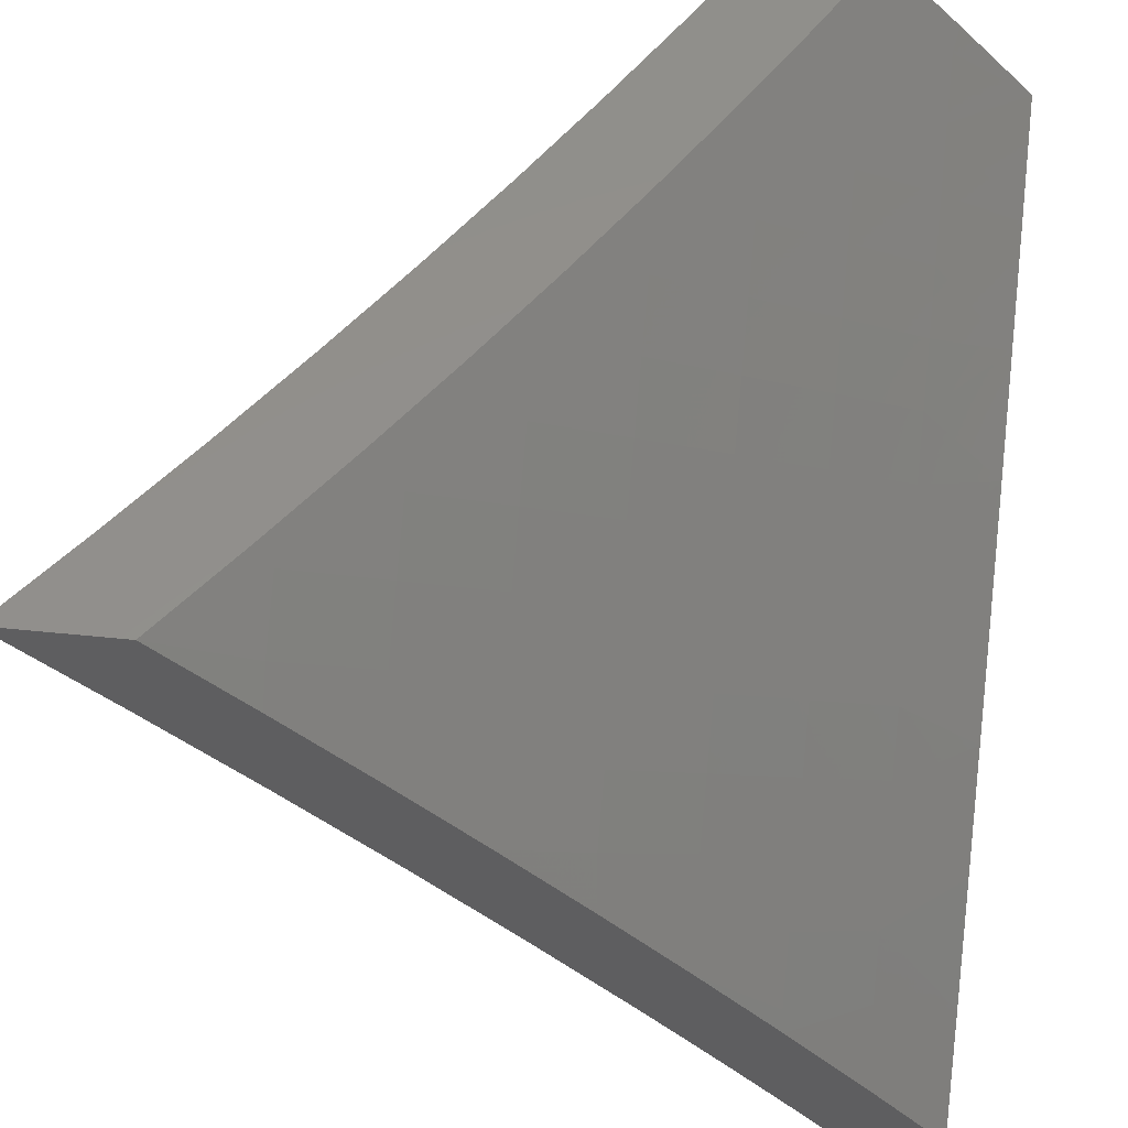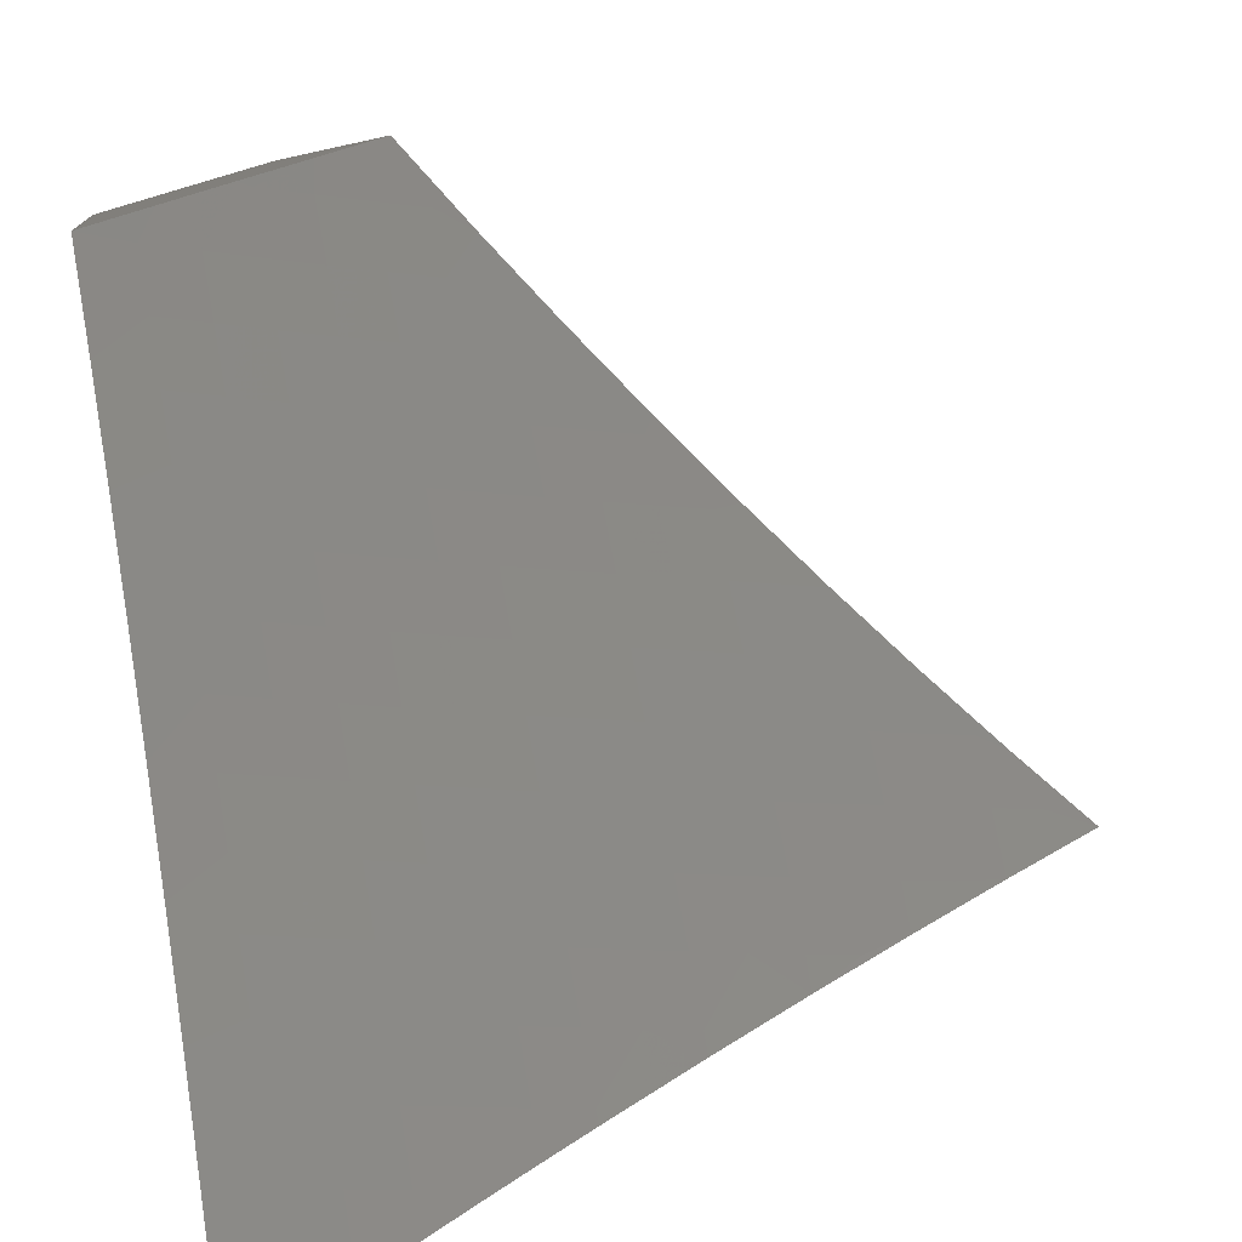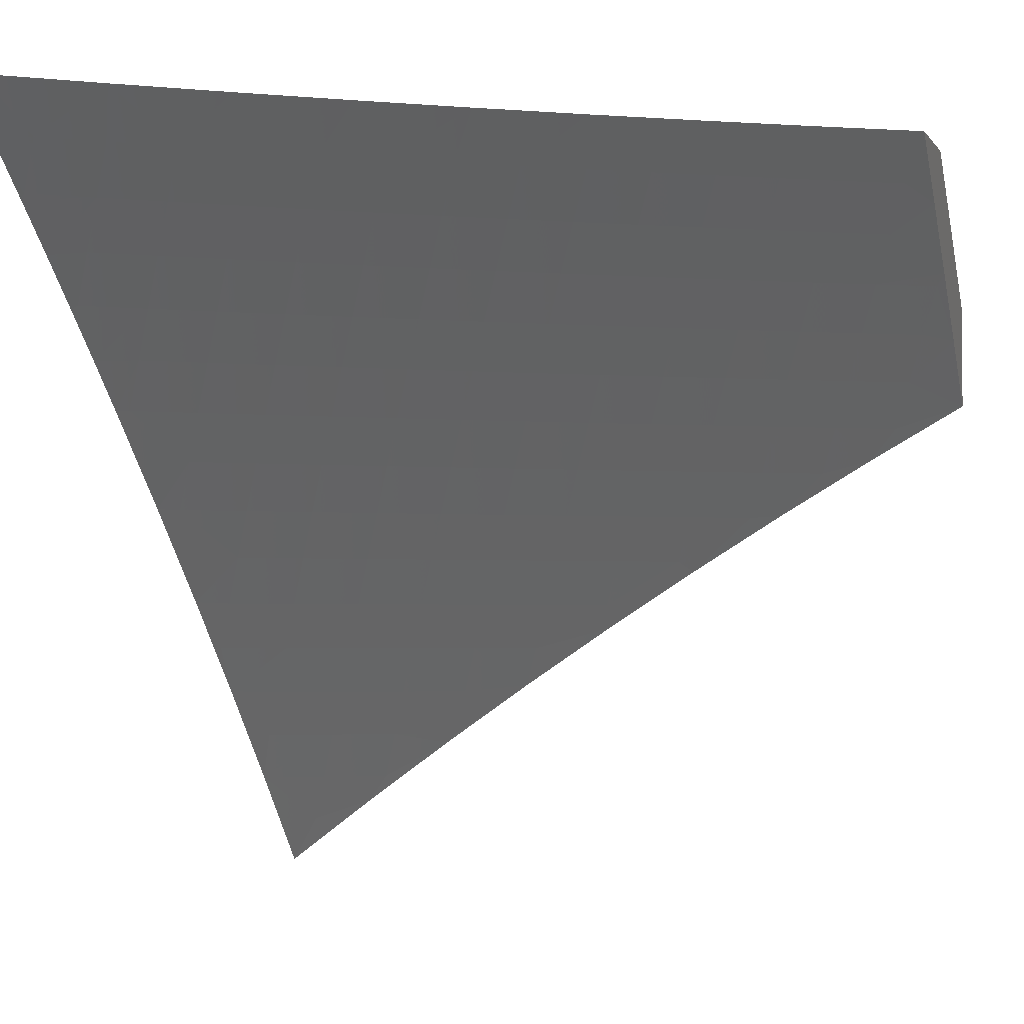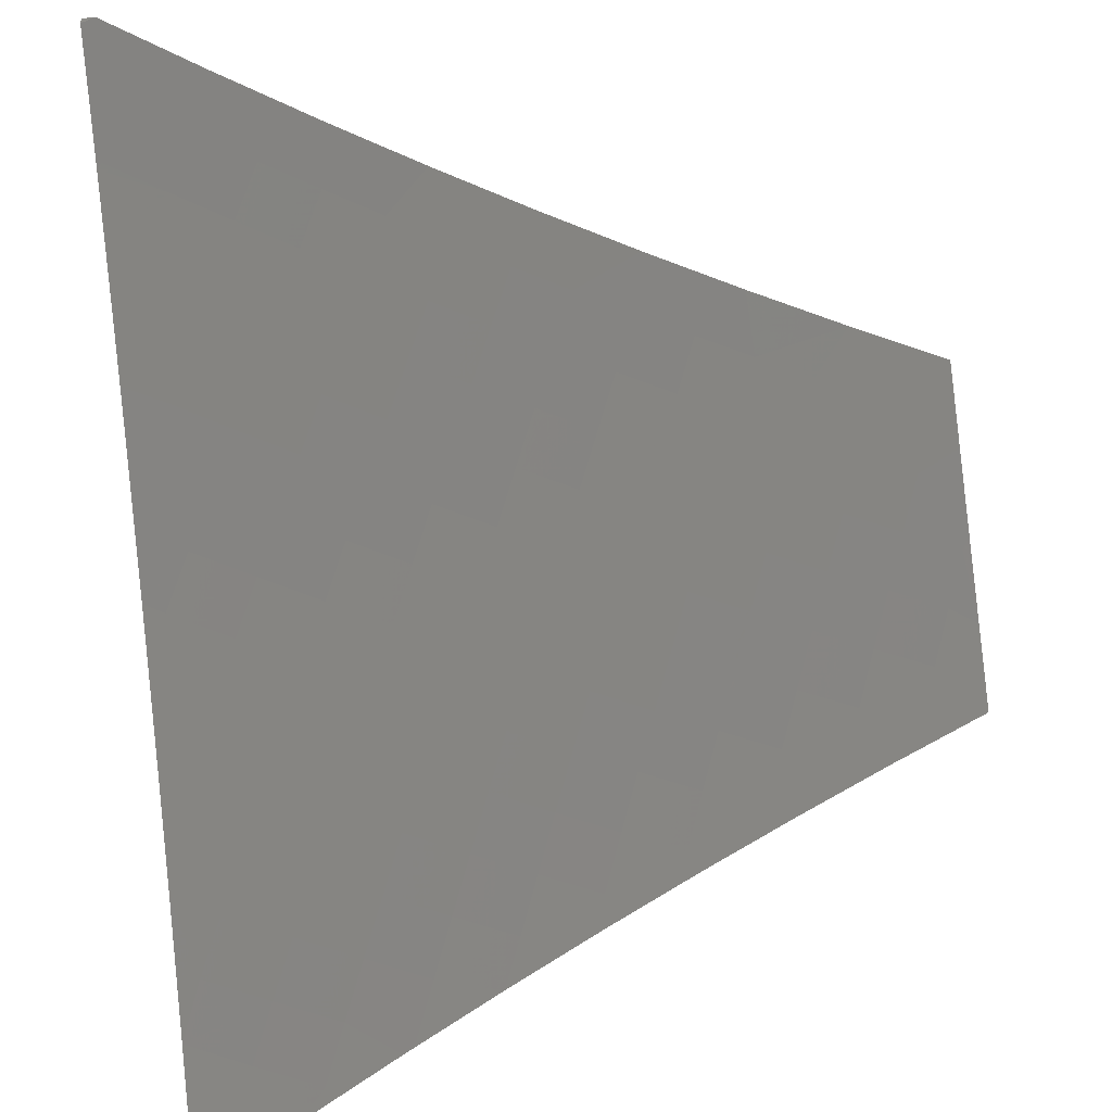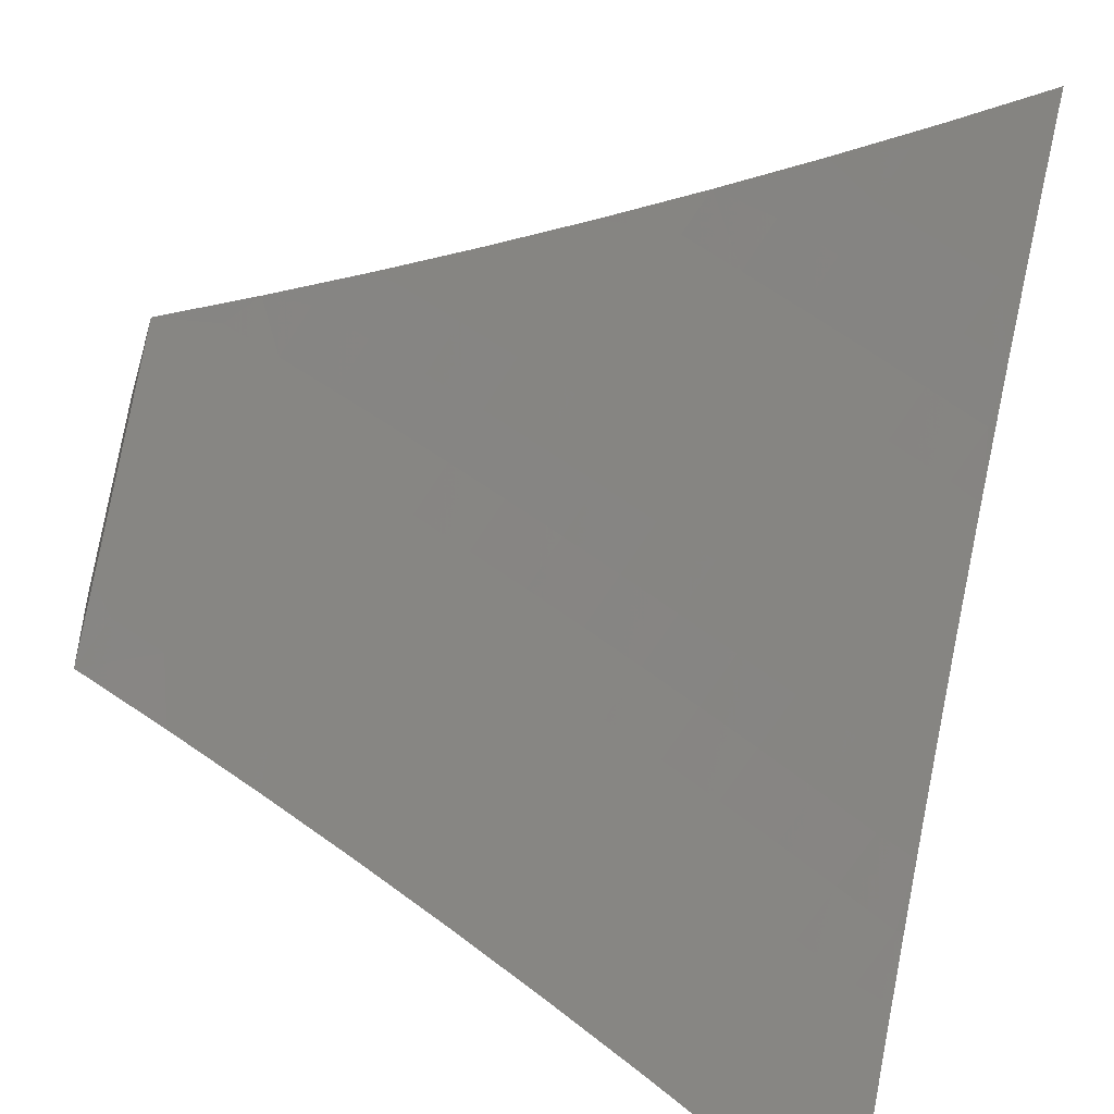
<metadata>
{"format":"stl","ext":"stl","renderer":"f3d","projection":"perspective","resolution":1024,"background":"white","views":[{"elev":53.2,"azim":-83.8,"up":"+Y"},{"elev":-75.9,"azim":102.3,"up":"+Y"},{"elev":-2.9,"azim":17.6,"up":"+Z"},{"elev":-47.9,"azim":8.2,"up":"+Z"},{"elev":-49.7,"azim":163.7,"up":"+Y"}]}
</metadata>
<code>
# stl→obj: 255 verts, 506 faces
v -4.128 6.591 8
v -4.106 6.667 7.942
v -4 6.666 8
v -4.032 6.711 7.942
v -4 6.751 7.92
v -4.059 6.756 7.883
v -4 6.835 7.84
v -4.086 6.802 7.824
v -4.011 6.845 7.824
v -4.114 6.847 7.765
v -4.038 6.89 7.765
v -4.141 6.892 7.705
v -4.064 6.935 7.705
v -4.167 6.937 7.645
v -4.09 6.98 7.645
v -4.13 7 7.602
v -4 7 7.676
v -4.255 6.514 8
v -4.252 6.579 7.942
v -4.179 6.624 7.942
v -4.208 6.669 7.883
v -4.134 6.713 7.883
v -4.236 6.714 7.824
v -4.162 6.758 7.824
v -4.264 6.759 7.765
v -4.189 6.803 7.765
v -4.292 6.803 7.705
v -4.217 6.848 7.705
v -4.32 6.847 7.645
v -4.244 6.892 7.645
v -4.348 6.89 7.585
v -4.271 6.936 7.585
v -4.375 6.934 7.524
v -4.298 6.98 7.524
v -4.402 6.977 7.463
v -4.386 7 7.448
v -4.506 6.972 7.401
v -4.512 7 7.368
v -4.584 6.923 7.401
v -4.611 6.965 7.339
v -4.688 6.916 7.339
v -4.636 7 7.285
v -4.716 6.957 7.277
v -4.744 6.997 7.214
v -4.821 6.946 7.214
v -4.759 7 7.201
v -4.849 6.986 7.151
v -4.88 7 7.114
v -4.927 6.934 7.151
v -4.954 6.973 7.088
v -5 6.883 7.153
v -5 7 7.024
v -4.325 6.533 7.942
v -4.38 6.434 8
v -4.398 6.487 7.942
v -4.47 6.44 7.942
v -4.5 6.484 7.883
v -4.572 6.436 7.883
v -4.603 6.479 7.824
v -4.675 6.43 7.824
v -4.706 6.472 7.765
v -4.778 6.422 7.765
v -4.81 6.464 7.705
v -4.882 6.412 7.705
v -4.913 6.453 7.645
v -4.985 6.401 7.645
v -4.945 6.495 7.585
v -5 6.391 7.644
v -5 6.517 7.524
v -4.504 6.352 8
v -4.541 6.392 7.942
v -4.644 6.386 7.883
v -4.747 6.379 7.824
v -4.85 6.37 7.765
v -4.953 6.359 7.705
v -4.612 6.343 7.942
v -4.627 6.267 8
v -4.683 6.293 7.942
v -4.753 6.243 7.942
v -4.786 6.286 7.883
v -4.856 6.234 7.883
v -4.888 6.276 7.824
v -4.958 6.224 7.824
v -4.991 6.265 7.765
v -5 6.263 7.761
v -5 6.327 7.703
v -4.747 6.18 8
v -4.823 6.192 7.942
v -4.925 6.182 7.883
v -5 6.198 7.819
v -4.866 6.091 8
v -4.892 6.14 7.942
v -4.994 6.129 7.883
v -5 6.132 7.876
v -5 6.066 7.933
v -4.96 6.087 7.942
v -4.983 6 8
v -5 6 7.989
v -4.921 6.318 7.765
v -4.976 6.535 7.524
v -5 6.641 7.403
v -4.932 6.629 7.463
v -4.963 6.669 7.401
v -4.858 6.681 7.463
v -4.888 6.722 7.401
v -4.783 6.732 7.463
v -4.812 6.773 7.401
v -4.708 6.783 7.463
v -4.737 6.824 7.401
v -4.632 6.833 7.463
v -4.66 6.874 7.401
v -4.556 6.882 7.463
v -4.479 6.929 7.463
v -4.992 6.709 7.339
v -5 6.763 7.279
v -4.917 6.762 7.339
v -4.946 6.802 7.277
v -4.841 6.814 7.339
v -4.87 6.855 7.277
v -4.765 6.865 7.339
v -4.793 6.906 7.277
v -4.975 6.842 7.214
v -4.898 6.894 7.214
v -4.259 7 7.527
v -4.194 6.981 7.585
v -4 6.918 7.758
v -4.282 6.624 7.883
v -4.355 6.578 7.883
v -4.428 6.531 7.883
v -4.31 6.669 7.824
v -4.384 6.622 7.824
v -4.458 6.575 7.824
v -4.531 6.528 7.824
v -4.339 6.713 7.765
v -4.413 6.667 7.765
v -4.487 6.619 7.765
v -4.561 6.571 7.765
v -4.634 6.522 7.765
v -4.368 6.757 7.705
v -4.442 6.71 7.705
v -4.517 6.663 7.705
v -4.591 6.614 7.705
v -4.664 6.565 7.705
v -4.737 6.515 7.705
v -4.396 6.801 7.645
v -4.471 6.754 7.645
v -4.546 6.706 7.645
v -4.62 6.657 7.645
v -4.694 6.607 7.645
v -4.768 6.557 7.645
v -4.841 6.506 7.645
v -4.424 6.844 7.585
v -4.5 6.797 7.585
v -4.575 6.748 7.585
v -4.65 6.699 7.585
v -4.724 6.649 7.585
v -4.798 6.599 7.585
v -4.872 6.547 7.585
v -4.452 6.887 7.524
v -4.528 6.839 7.524
v -4.604 6.791 7.524
v -4.679 6.741 7.524
v -4.754 6.691 7.524
v -4.828 6.64 7.524
v -4.902 6.588 7.524
v -4.715 6.337 7.883
v -4.818 6.328 7.824
v -5 6.143 8
v -4.881 6.234 8
v -5 6.256 7.902
v -4.992 6.264 7.9
v -5 6.367 7.803
v -4.926 6.314 7.9
v -4.981 6.384 7.8
v -4.914 6.434 7.8
v -5 6.476 7.702
v -4.968 6.504 7.698
v -5 6.584 7.6
v -4.9 6.553 7.698
v -4.952 6.623 7.595
v -4.883 6.672 7.595
v -5 6.69 7.496
v -4.934 6.742 7.492
v -5 6.795 7.39
v -4.984 6.81 7.387
v -5 6.898 7.283
v -4.912 6.859 7.387
v -4.961 6.927 7.281
v -4.888 6.976 7.281
v -5 7 7.174
v -4.88 7 7.262
v -4.768 6.956 7.387
v -4.758 7 7.347
v -4.649 6.932 7.492
v -4.635 7 7.43
v -4.576 6.978 7.492
v -4.511 7 7.511
v -4.529 6.906 7.595
v -4.457 6.951 7.595
v -4.482 6.833 7.698
v -4.41 6.877 7.698
v -4.433 6.76 7.8
v -4.363 6.803 7.8
v -4.384 6.685 7.9
v -4.314 6.728 7.9
v -4.259 6.655 8
v -4.245 6.77 7.9
v -4.13 6.733 8
v -4.174 6.812 7.9
v -4.104 6.853 7.9
v -4.15 6.93 7.8
v -4.078 6.97 7.8
v -4.13 7 7.741
v -4 7 7.813
v -4.033 6.893 7.9
v -4 6.904 7.907
v -4 6.807 8
v -4.759 6.323 8
v -4.86 6.362 7.9
v -4.637 6.41 8
v -4.726 6.458 7.9
v -4.793 6.411 7.9
v -4.847 6.482 7.8
v -4.659 6.505 7.9
v -4.512 6.494 8
v -4.591 6.551 7.9
v -4.522 6.596 7.9
v -4.573 6.67 7.8
v -4.503 6.715 7.8
v -4.552 6.789 7.698
v -4.387 6.576 8
v -4.453 6.641 7.9
v -4.258 7 7.666
v -4.267 6.963 7.698
v -4.221 6.888 7.8
v -4.292 6.846 7.8
v -4.385 7 7.59
v -4.339 6.921 7.698
v -4.385 6.995 7.595
v -4.779 6.53 7.8
v -4.711 6.578 7.8
v -4.642 6.624 7.8
v -4.831 6.602 7.698
v -4.762 6.65 7.698
v -4.693 6.697 7.698
v -4.623 6.743 7.698
v -4.813 6.72 7.595
v -4.863 6.79 7.492
v -4.792 6.838 7.492
v -4.743 6.768 7.595
v -4.721 6.886 7.492
v -4.672 6.815 7.595
v -4.601 6.861 7.595
v -4.841 6.908 7.387
v -5 6 8
f 1 2 3
f 3 2 4
f 3 4 5
f 5 4 6
f 5 6 7
f 7 6 8
f 7 8 9
f 9 8 10
f 9 10 11
f 11 10 12
f 11 12 13
f 13 12 14
f 13 14 15
f 15 14 16
f 15 16 17
f 18 19 1
f 1 19 20
f 1 20 2
f 2 20 21
f 2 21 22
f 22 21 23
f 22 23 24
f 24 23 25
f 24 25 26
f 26 25 27
f 26 27 28
f 28 27 29
f 28 29 30
f 30 29 31
f 30 31 32
f 32 31 33
f 32 33 34
f 34 33 35
f 34 35 36
f 36 35 37
f 36 37 38
f 38 37 39
f 38 39 40
f 40 39 41
f 40 41 42
f 42 41 43
f 42 43 44
f 44 43 45
f 44 45 46
f 46 45 47
f 46 47 48
f 48 47 49
f 48 49 50
f 50 49 51
f 50 51 52
f 19 18 53
f 53 18 54
f 53 54 55
f 55 54 56
f 55 56 57
f 57 56 58
f 57 58 59
f 59 58 60
f 59 60 61
f 61 60 62
f 61 62 63
f 63 62 64
f 63 64 65
f 65 64 66
f 65 66 67
f 67 66 68
f 67 68 69
f 54 70 56
f 56 70 71
f 56 71 58
f 58 71 72
f 58 72 60
f 60 72 73
f 60 73 62
f 62 73 74
f 62 74 64
f 64 74 75
f 64 75 66
f 66 75 68
f 71 70 76
f 76 70 77
f 76 77 78
f 78 77 79
f 78 79 80
f 80 79 81
f 80 81 82
f 82 81 83
f 82 83 84
f 84 83 85
f 84 85 86
f 77 87 79
f 79 87 88
f 79 88 81
f 81 88 89
f 81 89 83
f 83 89 90
f 83 90 85
f 87 91 88
f 88 91 92
f 88 92 89
f 89 92 93
f 89 93 94
f 94 93 95
f 95 93 96
f 95 96 97
f 97 96 91
f 91 96 92
f 97 98 95
f 94 90 89
f 68 75 86
f 86 75 99
f 86 99 84
f 84 99 82
f 67 69 100
f 100 69 101
f 100 101 102
f 102 101 103
f 102 103 104
f 104 103 105
f 104 105 106
f 106 105 107
f 106 107 108
f 108 107 109
f 108 109 110
f 110 109 111
f 110 111 112
f 112 111 39
f 112 39 113
f 113 39 37
f 113 37 35
f 103 101 114
f 114 101 115
f 114 115 116
f 116 115 117
f 116 117 118
f 118 117 119
f 118 119 120
f 120 119 121
f 120 121 41
f 41 121 43
f 117 115 122
f 122 115 51
f 122 51 123
f 123 51 49
f 123 49 45
f 45 49 47
f 52 48 50
f 46 42 44
f 42 38 40
f 36 124 34
f 34 124 32
f 32 124 125
f 125 124 16
f 125 16 14
f 15 17 13
f 13 17 126
f 13 126 11
f 11 126 9
f 126 7 9
f 2 22 4
f 4 22 6
f 22 24 6
f 6 24 8
f 24 26 8
f 8 26 10
f 26 28 10
f 10 28 12
f 32 125 14
f 28 30 12
f 12 30 14
f 30 32 14
f 21 20 127
f 127 20 19
f 127 19 128
f 128 19 53
f 128 53 129
f 129 53 55
f 129 55 57
f 23 21 130
f 130 21 127
f 130 127 131
f 131 127 128
f 131 128 132
f 132 128 129
f 132 129 133
f 133 129 57
f 133 57 59
f 25 23 134
f 134 23 130
f 134 130 135
f 135 130 131
f 135 131 136
f 136 131 132
f 136 132 137
f 137 132 133
f 137 133 138
f 138 133 59
f 138 59 61
f 27 25 139
f 139 25 134
f 139 134 140
f 140 134 135
f 140 135 141
f 141 135 136
f 141 136 142
f 142 136 137
f 142 137 143
f 143 137 138
f 143 138 144
f 144 138 61
f 144 61 63
f 29 27 145
f 145 27 139
f 145 139 146
f 146 139 140
f 146 140 147
f 147 140 141
f 147 141 148
f 148 141 142
f 148 142 149
f 149 142 143
f 149 143 150
f 150 143 144
f 150 144 151
f 151 144 63
f 151 63 65
f 31 29 152
f 152 29 145
f 152 145 153
f 153 145 146
f 153 146 154
f 154 146 147
f 154 147 155
f 155 147 148
f 155 148 156
f 156 148 149
f 156 149 157
f 157 149 150
f 157 150 158
f 158 150 151
f 158 151 67
f 67 151 65
f 113 35 33
f 33 31 159
f 159 31 152
f 159 152 160
f 160 152 153
f 160 153 161
f 161 153 154
f 161 154 162
f 162 154 155
f 162 155 163
f 163 155 156
f 163 156 164
f 164 156 157
f 164 157 165
f 165 157 158
f 165 158 100
f 100 158 67
f 160 112 159
f 159 112 113
f 159 113 33
f 112 160 110
f 110 160 161
f 110 161 108
f 108 161 162
f 108 162 106
f 106 162 163
f 106 163 104
f 104 163 164
f 104 164 102
f 102 164 165
f 102 165 100
f 41 39 111
f 41 111 120
f 120 111 109
f 120 109 118
f 118 109 107
f 118 107 116
f 116 107 105
f 116 105 114
f 114 105 103
f 123 45 121
f 121 45 43
f 123 121 119
f 122 123 119
f 122 119 117
f 78 166 76
f 76 166 72
f 76 72 71
f 72 166 73
f 73 166 167
f 73 167 74
f 74 167 99
f 74 99 75
f 167 166 80
f 80 166 78
f 167 80 82
f 82 99 167
f 96 93 92
f 168 169 170
f 170 169 171
f 170 171 172
f 172 171 173
f 172 173 174
f 174 173 175
f 174 175 176
f 176 175 177
f 176 177 178
f 178 177 179
f 178 179 180
f 180 179 181
f 180 181 182
f 182 181 183
f 182 183 184
f 184 183 185
f 184 185 186
f 186 185 187
f 186 187 188
f 188 187 189
f 188 189 190
f 190 189 191
f 191 189 192
f 191 192 193
f 193 192 194
f 193 194 195
f 195 194 196
f 195 196 197
f 197 196 198
f 197 198 199
f 199 198 200
f 199 200 201
f 201 200 202
f 201 202 203
f 203 202 204
f 203 204 205
f 205 204 206
f 205 206 207
f 207 206 208
f 207 208 209
f 209 208 210
f 209 210 211
f 211 210 212
f 211 212 213
f 213 212 214
f 214 212 215
f 214 215 216
f 216 215 217
f 217 215 210
f 217 210 208
f 218 219 169
f 169 219 173
f 169 173 171
f 220 221 218
f 218 221 222
f 218 222 219
f 219 222 223
f 219 223 175
f 175 223 179
f 175 179 177
f 221 220 224
f 224 220 225
f 224 225 226
f 226 225 227
f 226 227 228
f 228 227 229
f 228 229 230
f 230 229 200
f 230 200 198
f 225 231 227
f 227 231 232
f 227 232 229
f 229 232 202
f 229 202 200
f 232 231 204
f 204 231 206
f 213 233 211
f 211 233 234
f 211 234 235
f 235 234 236
f 235 236 207
f 207 236 205
f 233 237 234
f 234 237 238
f 234 238 236
f 236 238 203
f 236 203 205
f 197 199 237
f 237 199 239
f 237 239 238
f 238 239 201
f 238 201 203
f 190 186 188
f 182 178 180
f 176 172 174
f 219 175 173
f 223 222 240
f 240 222 221
f 240 221 241
f 241 221 224
f 241 224 242
f 242 224 226
f 242 226 228
f 179 223 243
f 243 223 240
f 243 240 244
f 244 240 241
f 244 241 245
f 245 241 242
f 245 242 246
f 246 242 228
f 246 228 230
f 244 247 243
f 243 247 181
f 243 181 179
f 183 181 248
f 248 181 247
f 248 247 249
f 249 247 250
f 249 250 251
f 251 250 252
f 251 252 194
f 194 252 253
f 194 253 196
f 196 253 198
f 247 244 250
f 250 244 245
f 250 245 252
f 252 245 246
f 252 246 253
f 253 246 230
f 253 230 198
f 185 183 187
f 187 183 248
f 187 248 254
f 254 248 249
f 254 249 192
f 192 249 251
f 192 251 194
f 189 187 254
f 189 254 192
f 204 202 232
f 199 201 239
f 211 235 209
f 209 235 207
f 215 212 210
f 98 97 255
f 52 51 190
f 190 51 186
f 186 51 115
f 186 115 184
f 184 115 101
f 184 101 182
f 182 101 69
f 182 69 178
f 178 69 176
f 176 69 68
f 176 68 86
f 176 86 172
f 172 86 85
f 172 85 170
f 170 85 90
f 170 90 94
f 170 94 168
f 168 94 95
f 168 95 255
f 255 95 98
f 255 97 168
f 168 97 91
f 168 91 169
f 169 91 87
f 169 87 218
f 218 87 77
f 218 77 220
f 220 77 70
f 220 70 225
f 225 70 54
f 225 54 231
f 231 54 18
f 231 18 206
f 206 18 1
f 206 1 208
f 208 1 3
f 208 3 217
f 214 17 213
f 213 17 16
f 213 16 233
f 233 16 124
f 233 124 237
f 237 124 36
f 237 36 197
f 197 36 38
f 197 38 195
f 195 38 42
f 195 42 193
f 193 42 46
f 193 46 191
f 191 46 48
f 191 48 190
f 190 48 52
f 3 5 217
f 217 5 216
f 216 5 7
f 216 7 126
f 17 214 126
f 126 214 216

</code>
